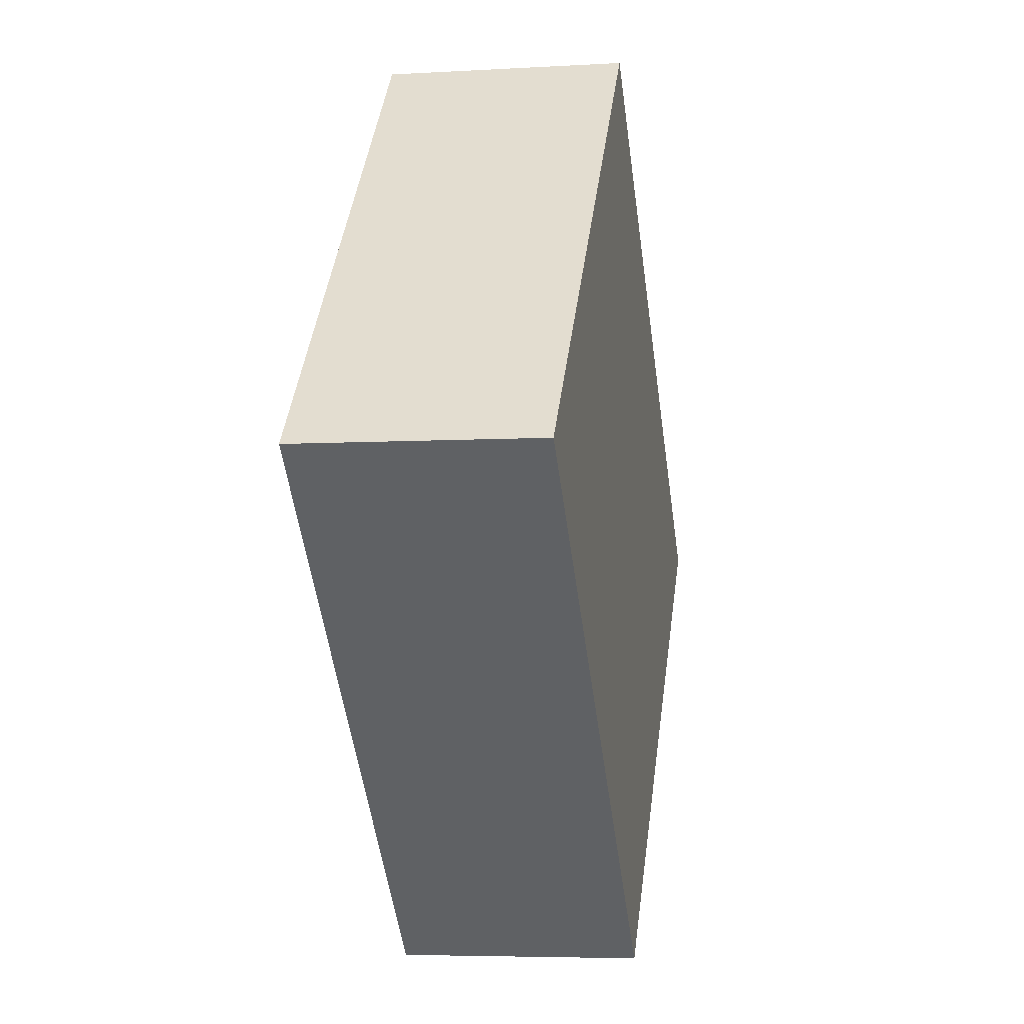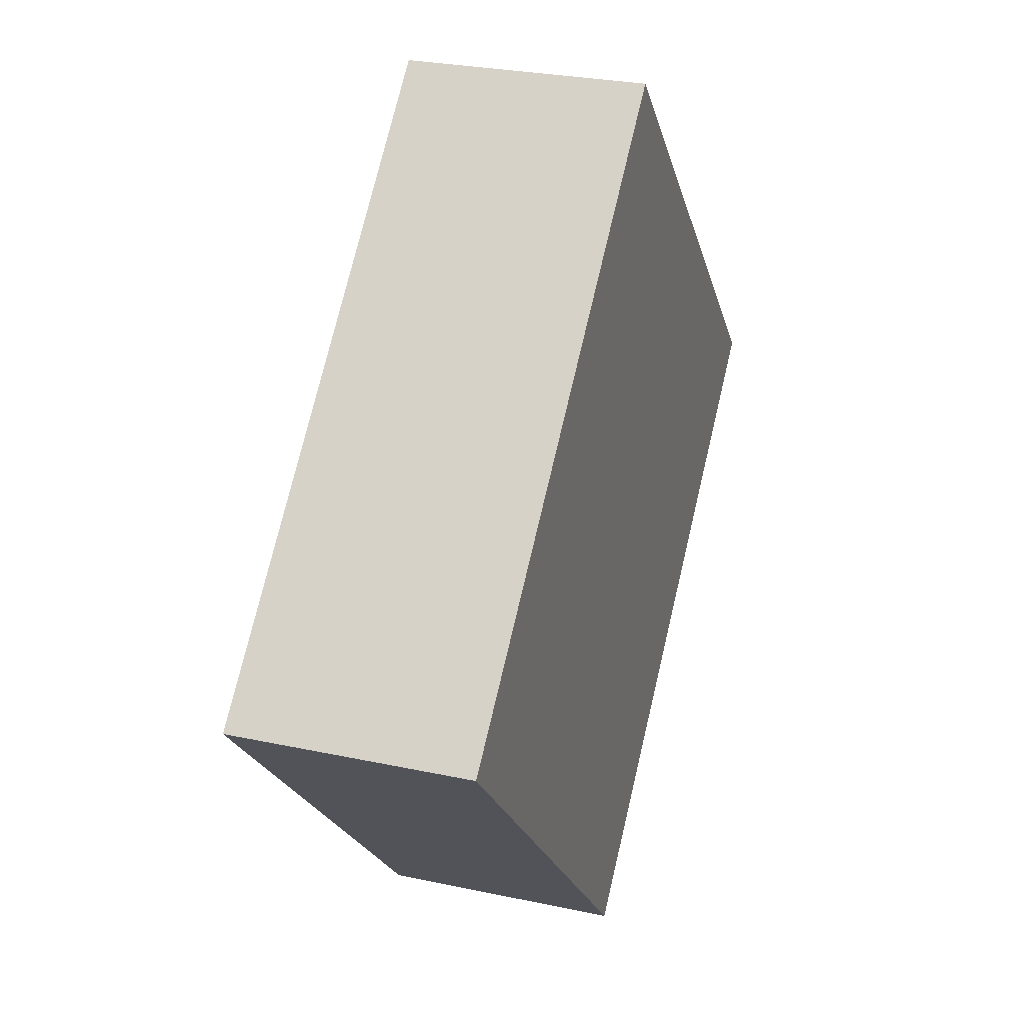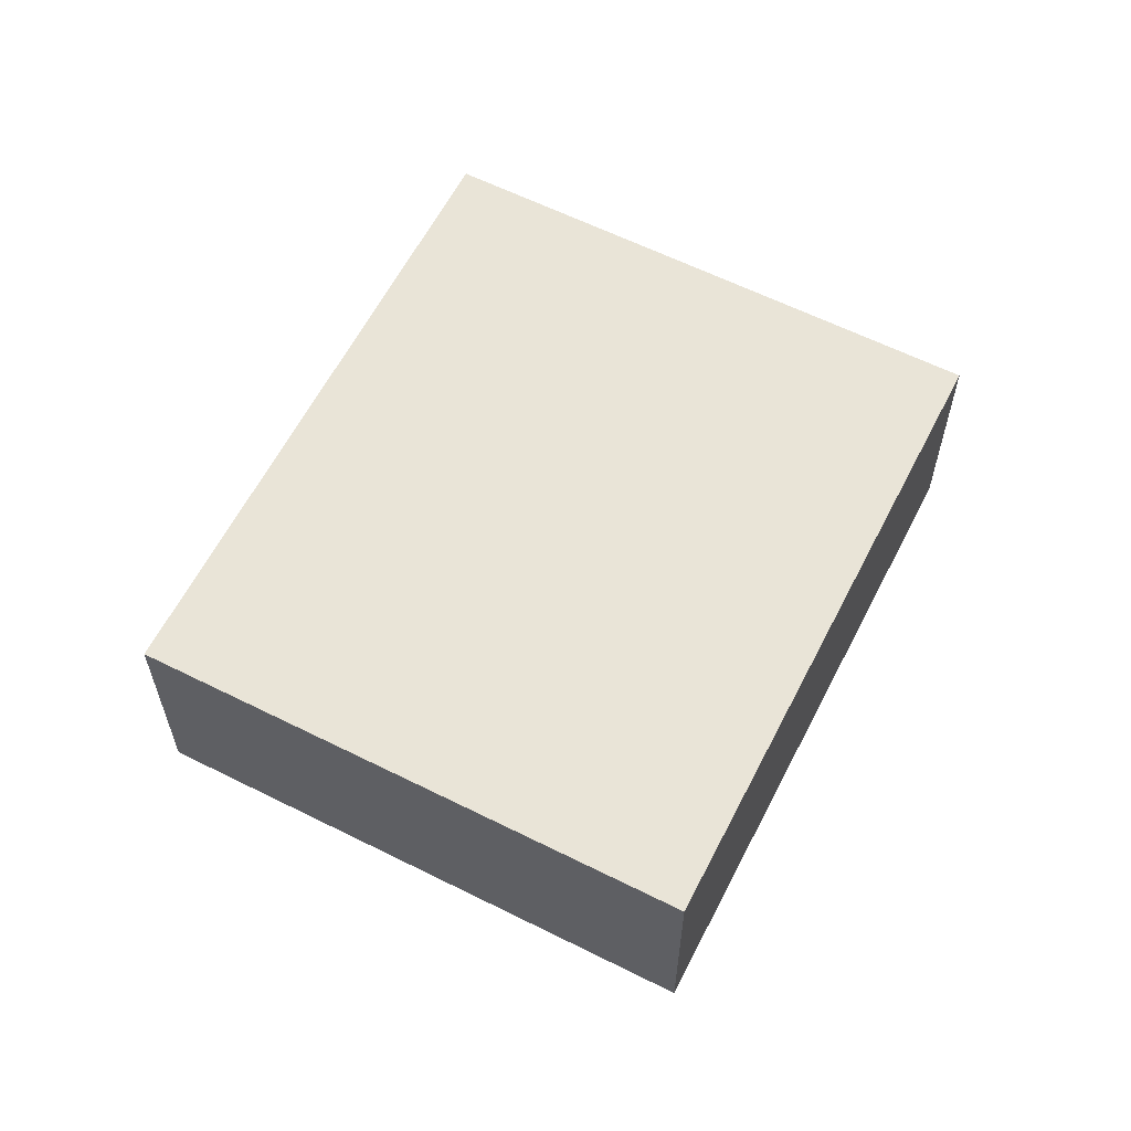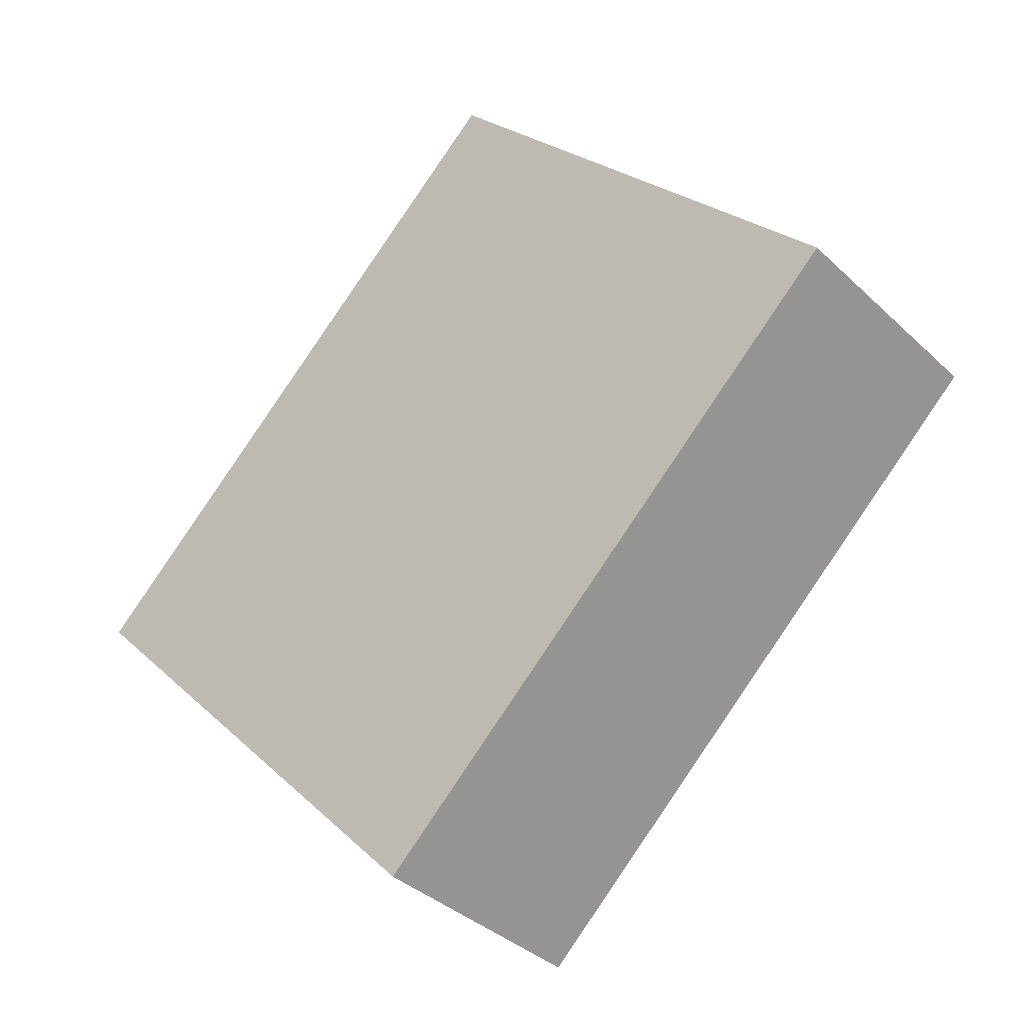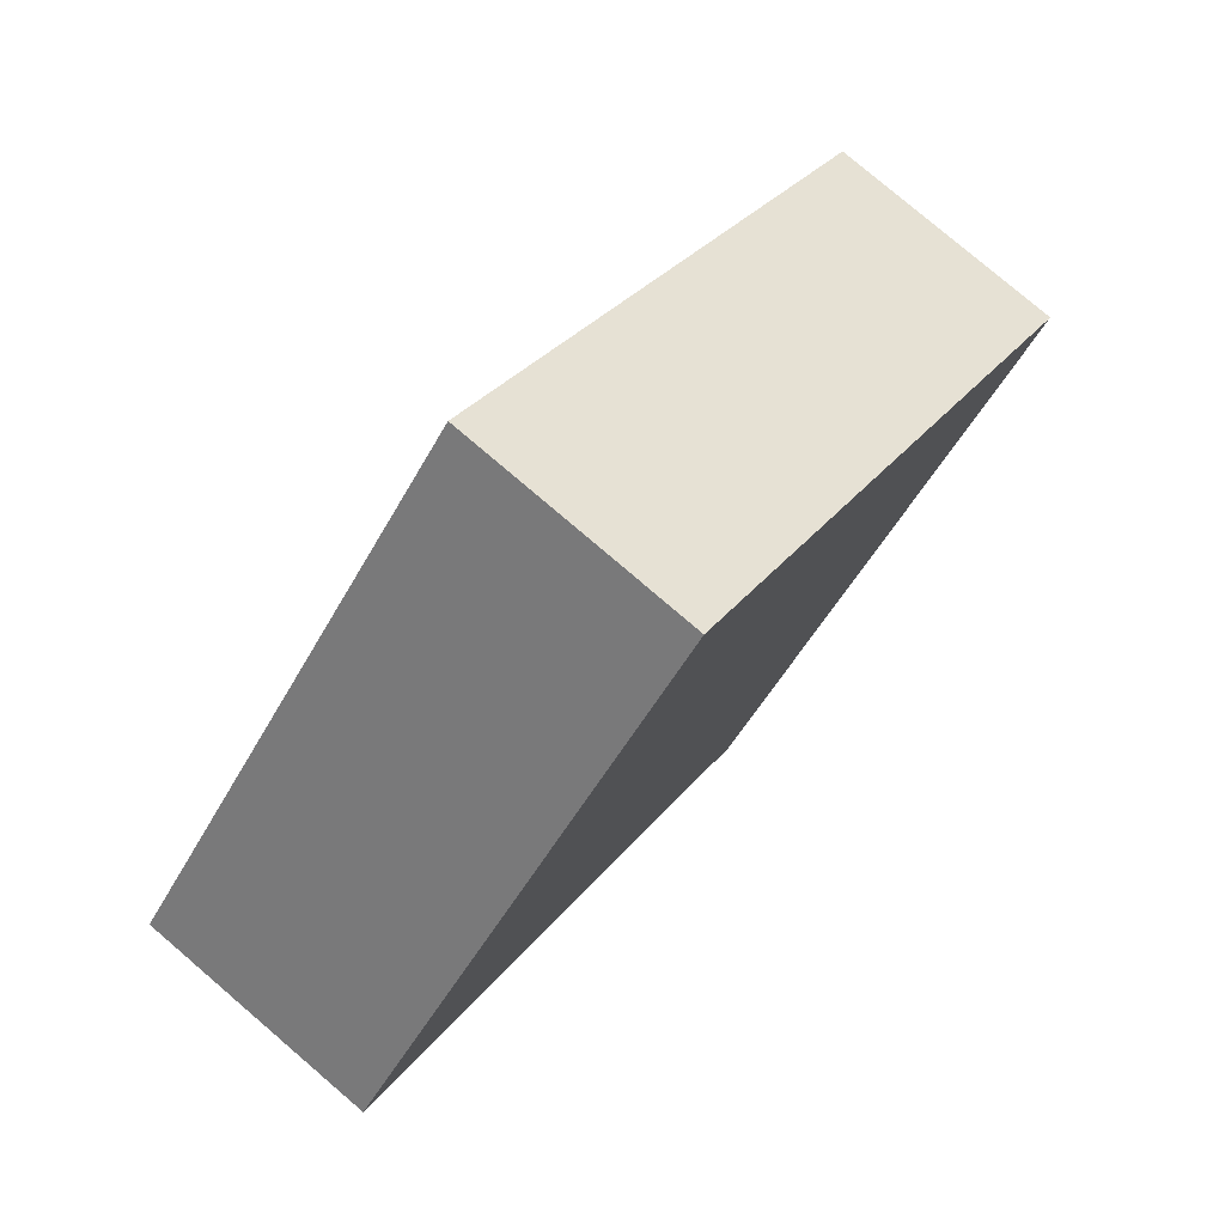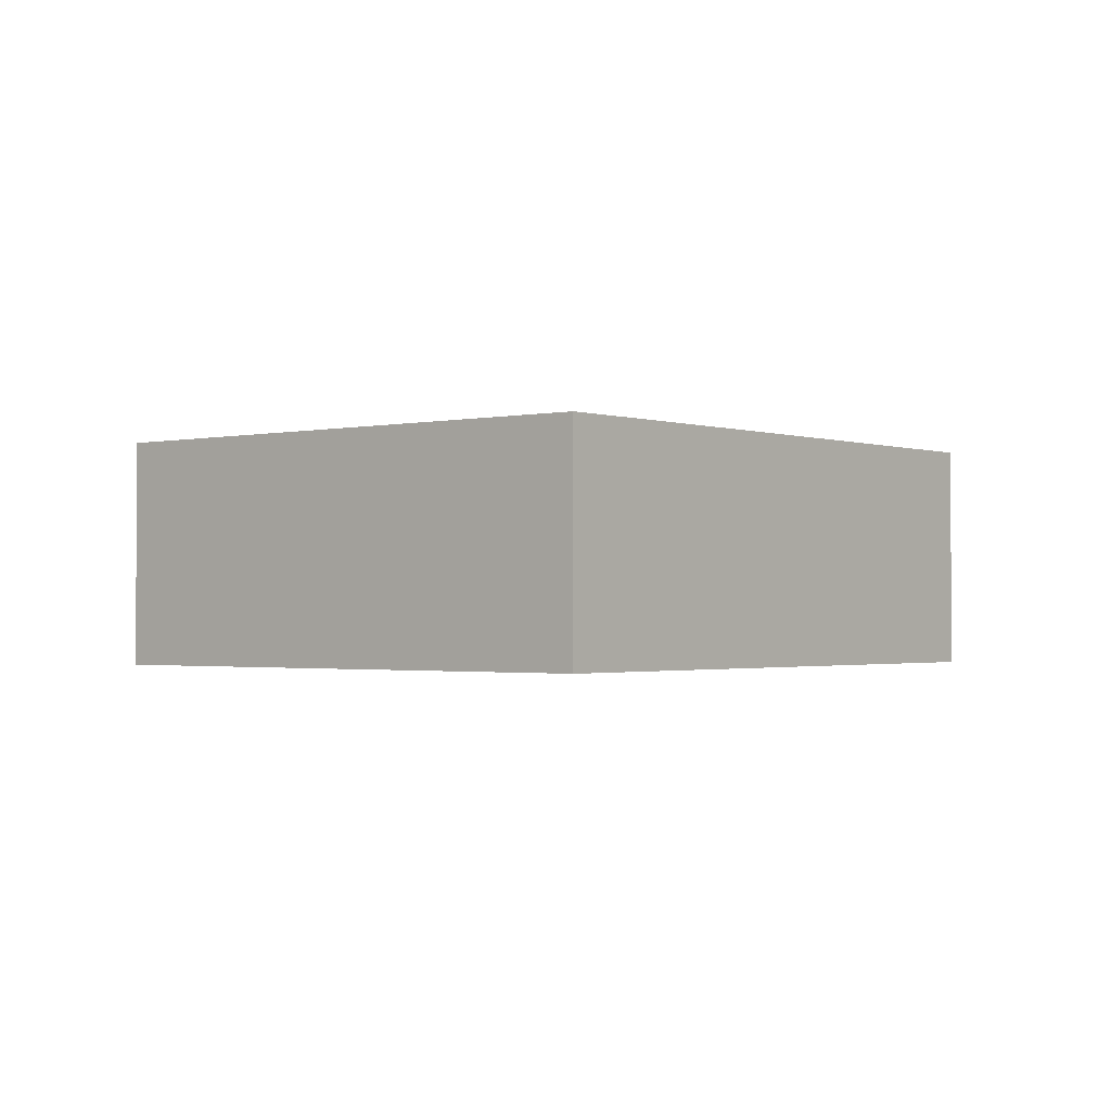
<metadata>
{"format":"obj","ext":"obj","renderer":"f3d","projection":"perspective","resolution":1024,"background":"white","views":[{"elev":-5.5,"azim":100.4,"up":"+Z"},{"elev":27.4,"azim":-71.6,"up":"+Z"},{"elev":61.0,"azim":73.5,"up":"+Y"},{"elev":-36.3,"azim":39.4,"up":"+Z"},{"elev":78.5,"azim":130.5,"up":"+Z"},{"elev":-1.5,"azim":85.8,"up":"+Y"}]}
</metadata>
<code>
v  4.312 2.472 -4.537
v  5.154 2.472 4.897
v  9.465 2.472 0.36
v  0 2.472 1.514e-16
v  9.465 -2.204e-17 0.36
v  4.312 2.778e-16 -4.537
v  0 0 0
v  5.154 -2.999e-16 4.897
g defaultobject
f 1 2 3
f 2 1 4
f 5 1 3
f 1 5 6
f 6 4 1
f 4 6 7
f 7 2 4
f 2 7 8
f 8 3 2
f 3 8 5
f 5 7 6
f 7 5 8

</code>
